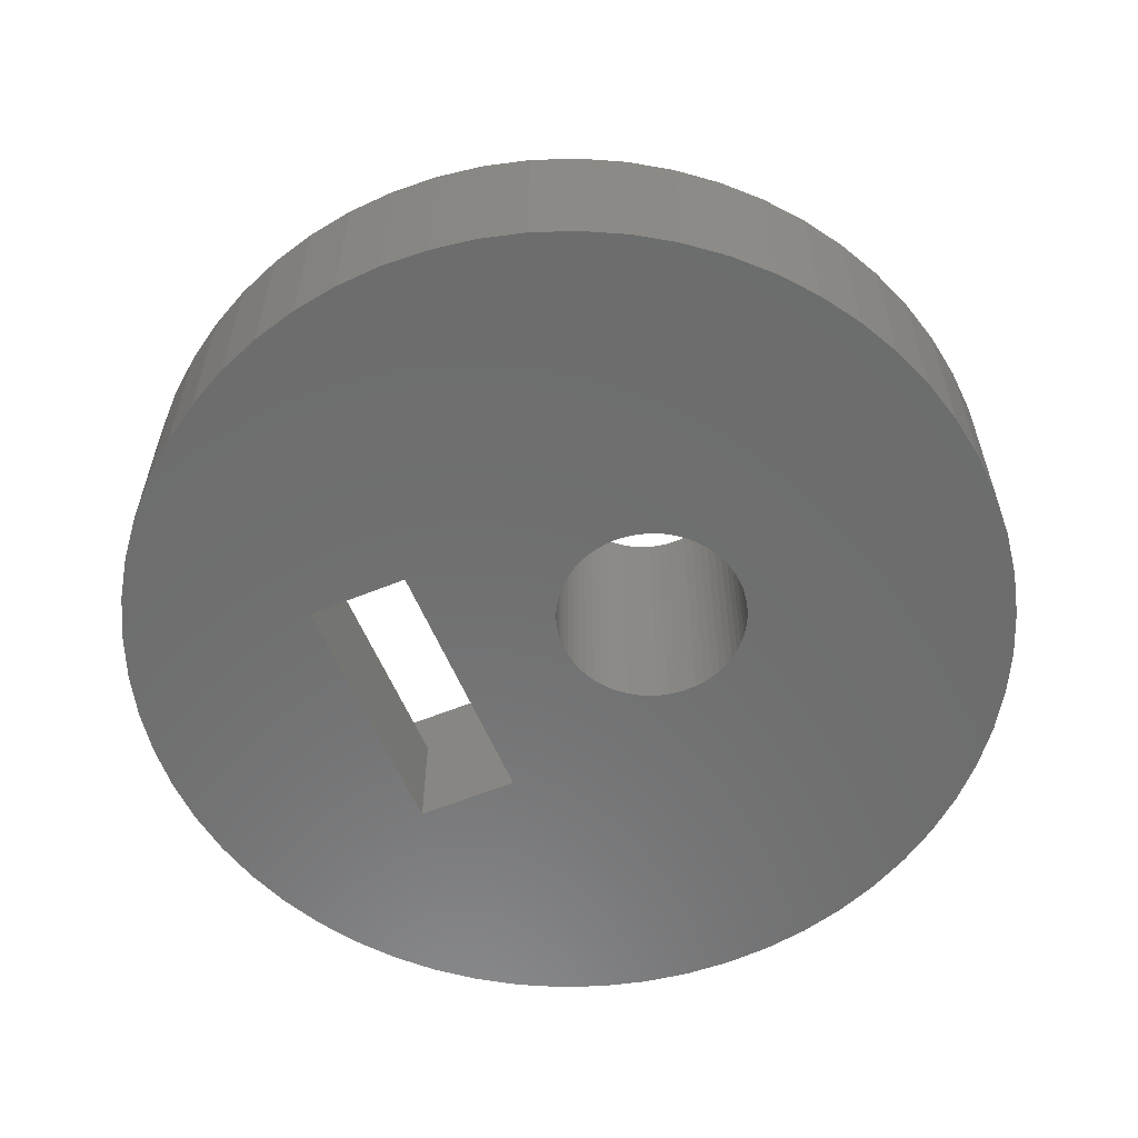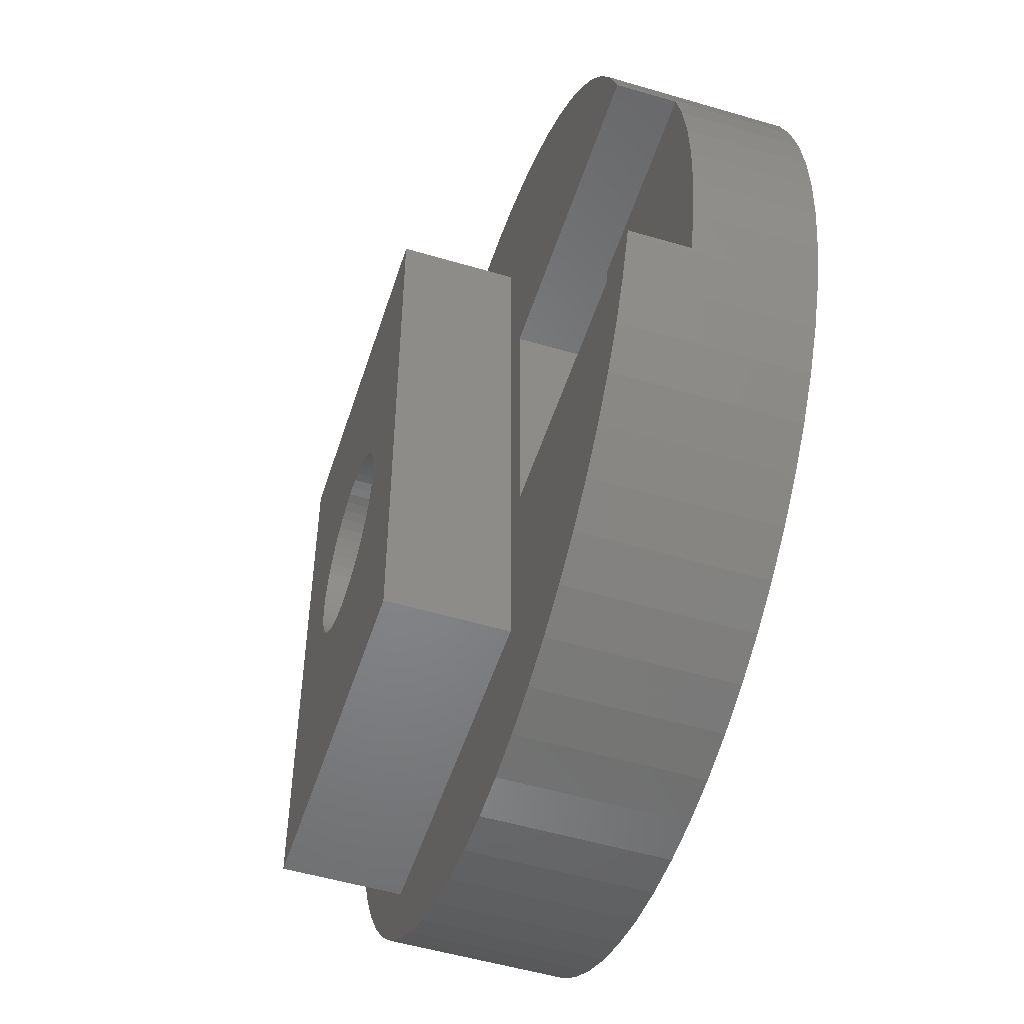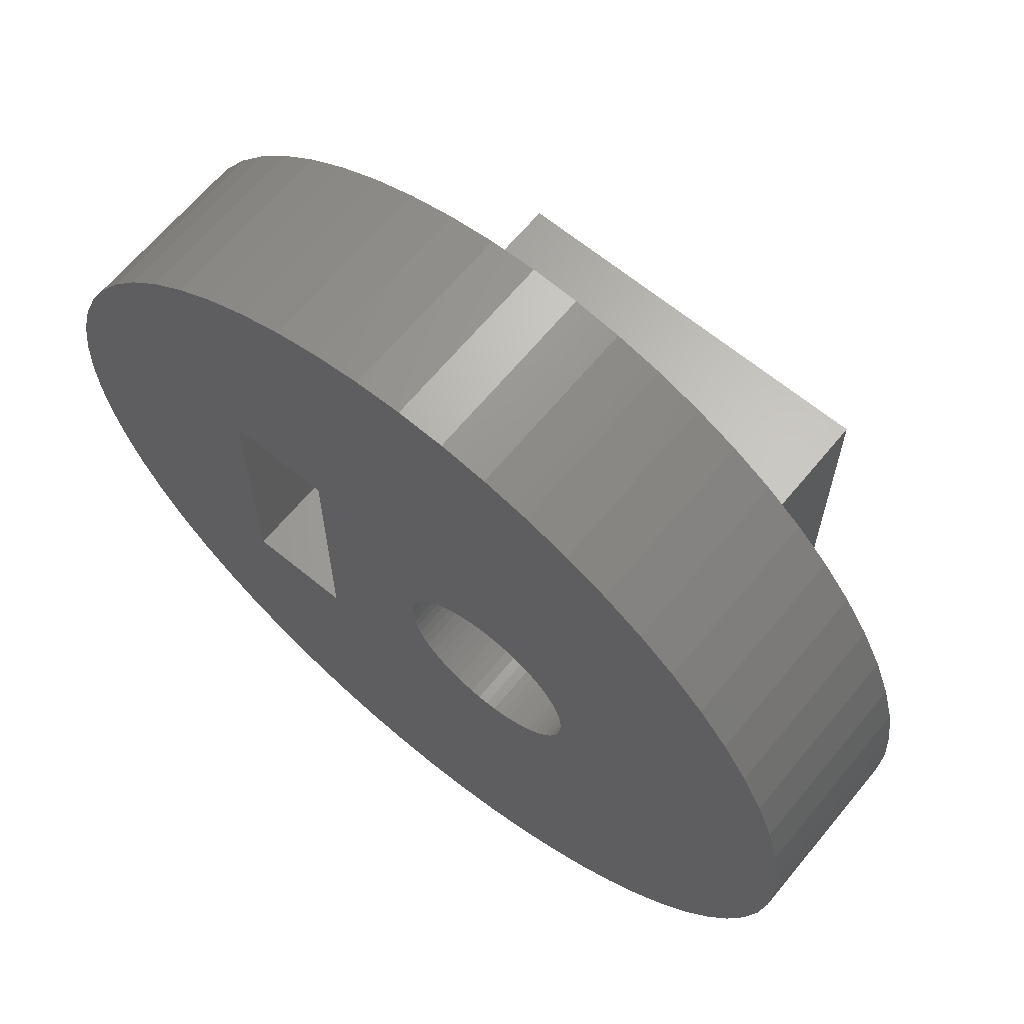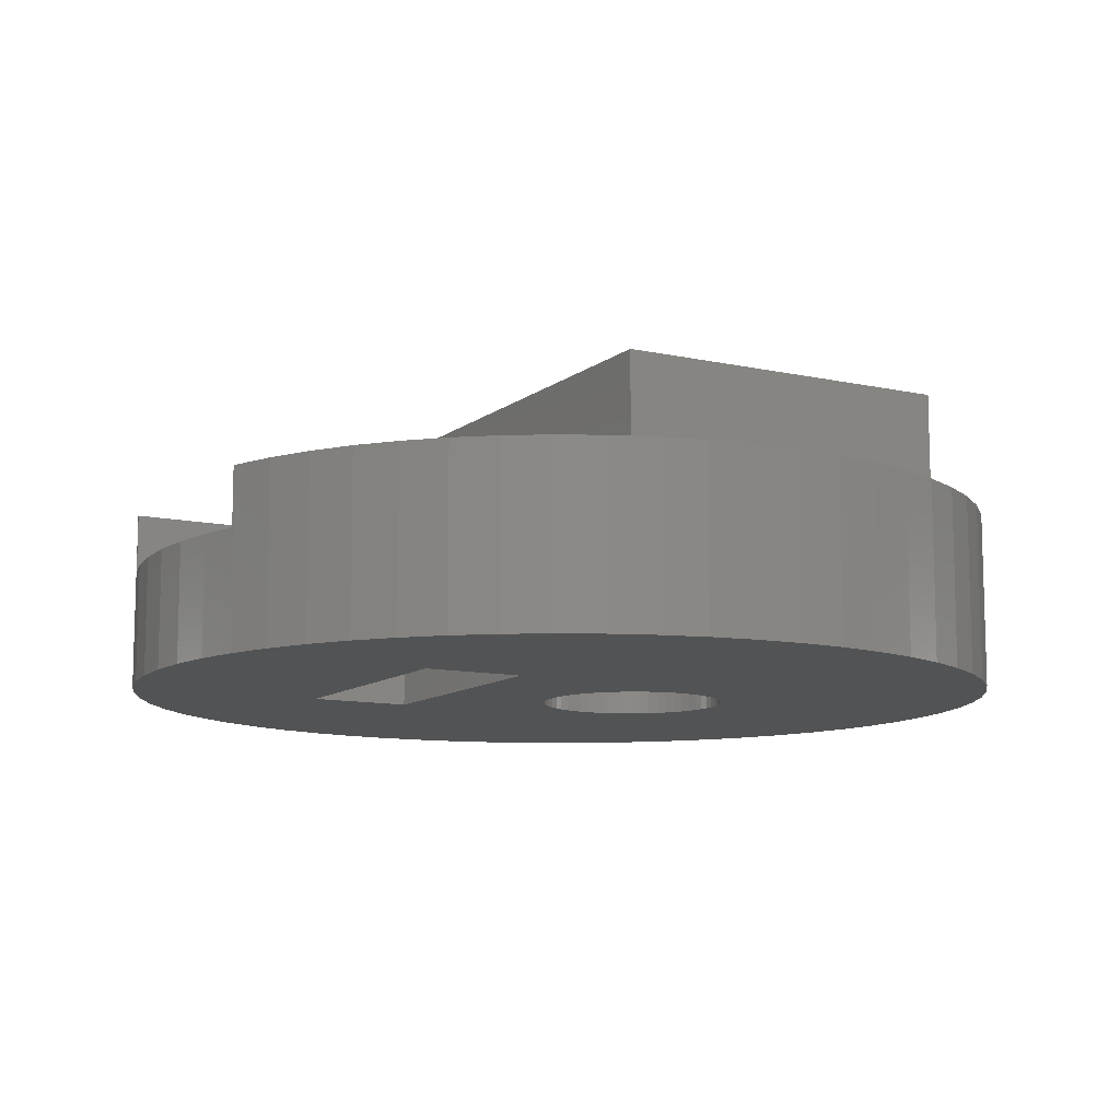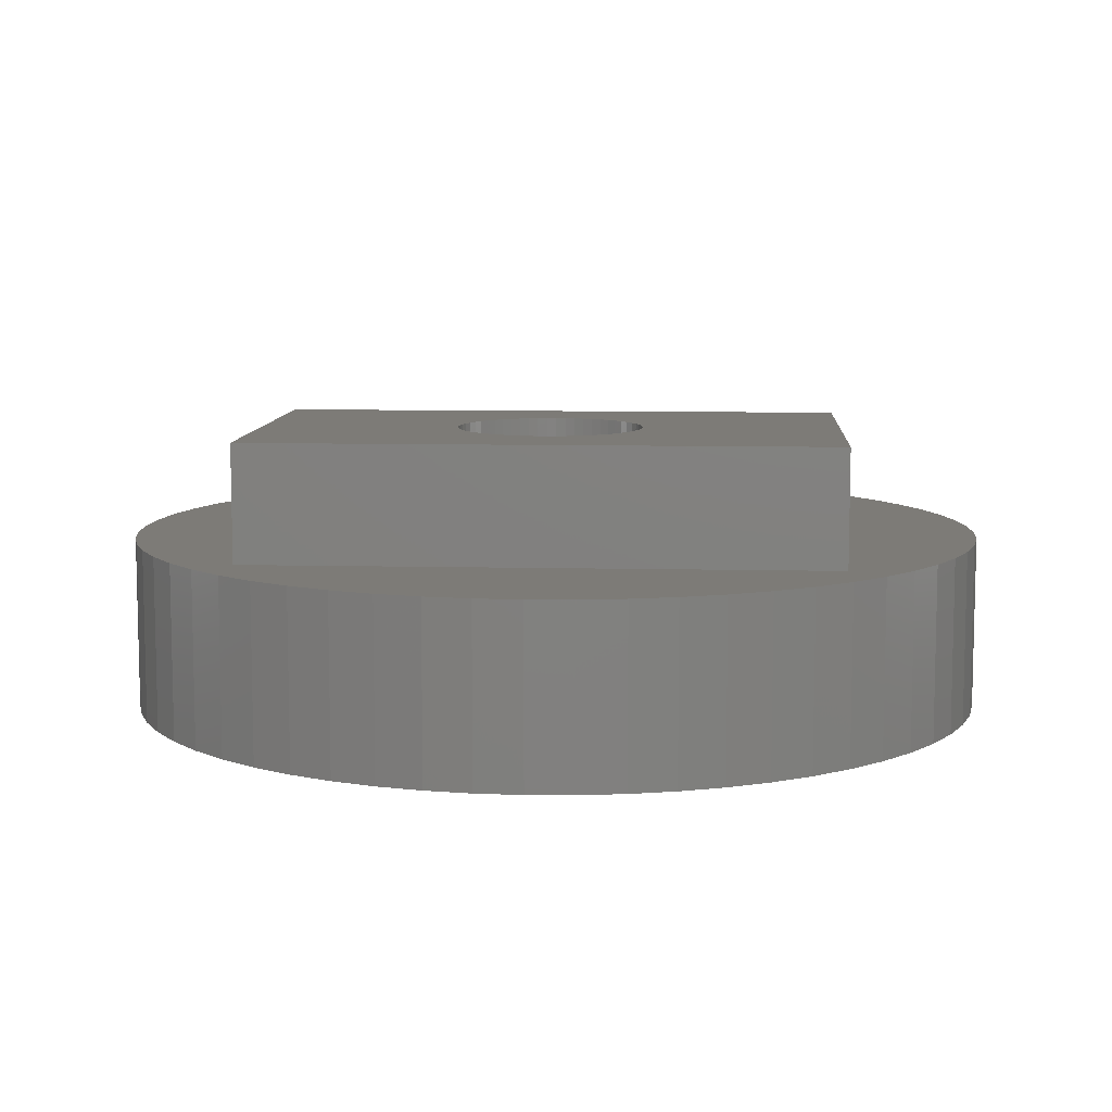
<metadata>
{"format":"stl","ext":"stl","renderer":"f3d","projection":"perspective","resolution":1024,"background":"white","views":[{"elev":-59.0,"azim":-157.2,"up":"+Z"},{"elev":-52.3,"azim":72.3,"up":"+Y"},{"elev":65.2,"azim":-140.5,"up":"+Y"},{"elev":-10.6,"azim":150.8,"up":"+Z"},{"elev":8.8,"azim":-86.3,"up":"+Z"}]}
</metadata>
<code>
# stl→obj: 260 verts, 524 faces
v 12.5 4.5 2
v 12.46 5.284 0
v 12.46 5.284 2
v 12.5 4.5 0
v 5 12 0
v 4.216 11.96 3
v 5 12 3
v 4.216 11.96 0
v 5 -3 0
v 5.784 -2.959 3
v 5 -3 3
v 5.784 -2.959 0
v 10.02 10.07 0
v 9.408 10.57 3
v 10.02 10.07 3
v 9.408 10.57 0
v -1.068 8.908 0
v -0.5736 9.518 3
v -0.5736 9.518 0
v -1.068 8.908 3
v 1.949 11.35 0
v 1.25 11 3
v 1.949 11.35 3
v 1.25 11 0
v 11.5 0.75 3
v 11.85 1.449 0
v 11.85 1.449 3
v 11.5 0.75 0
v 11.85 7.551 3
v 11.5 8.25 0
v 11.5 8.25 3
v 11.85 7.551 0
v 7.318 11.63 0
v 6.559 11.84 3
v 7.318 11.63 3
v 6.559 11.84 0
v 8.75 11 0
v 8.051 11.35 3
v 8.75 11 3
v 8.051 11.35 0
v -2.336 6.059 0
v -2.133 6.818 3
v -2.133 6.818 0
v -2.336 6.059 3
v 5.065 4.833 0
v 7 6.75 0
v 5.091 4.667 0
v 5.022 4.994 0
v 4.962 5.151 0
v 4.886 5.3 0
v 4.794 5.44 0
v 4.689 5.571 0
v 4.571 5.689 0
v 4.44 5.794 0
v 4.3 5.886 0
v 4.151 5.962 0
v 3.994 6.022 0
v 5.784 11.96 0
v 3.833 6.065 0
v 3.441 11.84 0
v 3.667 6.091 0
v 2.682 11.63 0
v 3.5 6.1 0
v 3.333 6.091 0
v 3.167 6.065 0
v 3.006 6.022 0
v 0.5916 10.57 0
v 2.849 5.962 0
v -0.01848 10.07 0
v 2.7 5.886 0
v 2.56 5.794 0
v 2.429 5.689 0
v 2.311 5.571 0
v -1.495 8.25 0
v 2.206 5.44 0
v -1.852 7.551 0
v 2.114 5.3 0
v 2.038 5.151 0
v 1.978 4.994 0
v 1.935 4.833 0
v -2.459 5.284 0
v 1.909 4.667 0
v -2.5 4.5 0
v 1.9 4.5 0
v 7 2.25 0
v 8.75 -1.995 0
v 8.051 -2.352 0
v 7.318 -2.633 0
v 8.75 2.25 0
v 6.559 -2.836 0
v 12.46 3.716 0
v 12.34 2.941 0
v 8.75 6.75 0
v 12.13 2.182 0
v 12.34 6.059 0
v 12.13 6.818 0
v 11.07 0.09161 0
v 10.57 -0.5185 0
v 10.02 -1.074 0
v 11.07 8.908 0
v 9.408 -1.568 0
v 10.57 9.518 0
v 5.065 4.167 0
v 5.022 4.006 0
v 5.1 4.5 0
v 5.091 4.333 0
v 3.994 2.978 0
v 4.962 3.849 0
v 4.886 3.7 0
v 4.794 3.56 0
v 4.689 3.429 0
v 4.571 3.311 0
v 4.44 3.206 0
v 4.3 3.114 0
v 4.216 -2.959 0
v 4.151 3.038 0
v 3.833 2.935 0
v 3.441 -2.836 0
v 3.667 2.909 0
v 2.682 -2.633 0
v 3.5 2.9 0
v 1.949 -2.352 0
v 3.333 2.909 0
v 3.167 2.935 0
v 1.25 -1.995 0
v 3.006 2.978 0
v 0.5916 -1.568 0
v 2.849 3.038 0
v -0.01848 -1.074 0
v 2.7 3.114 0
v -0.5736 -0.5185 0
v 2.56 3.206 0
v -1.068 0.09161 0
v 2.429 3.311 0
v 2.311 3.429 0
v -1.495 0.75 0
v 2.206 3.56 0
v -1.852 1.449 0
v 2.114 3.7 0
v -2.133 2.182 0
v 2.038 3.849 0
v 1.978 4.006 0
v -2.336 2.941 0
v 1.935 4.167 0
v -2.459 3.716 0
v 1.909 4.333 0
v 2.682 11.63 3
v 3.441 11.84 3
v 8.75 -1.995 3
v 8.051 -2.352 3
v 12.15 6.75 2
v 12.13 6.818 3
v 12.15 6.75 3
v 12.34 6.059 2
v 11.07 8.908 3
v 10.57 9.518 3
v 5.784 11.96 3
v -1.495 8.25 3
v -1.852 7.551 3
v -2.459 5.284 3
v -2.5 4.5 3
v -2.459 3.716 3
v -0.01848 10.07 3
v 0.5916 10.57 3
v 10.57 -0.5185 3
v 11.07 0.09161 3
v 12.34 2.941 2
v 12.46 3.716 2
v -2.336 2.941 3
v 7 6.75 3
v 6.5 9.5 3
v 7 2.25 3
v 12.13 2.182 3
v 12.15 2.25 3
v 10.02 -1.074 3
v 6.5 -0.5 3
v 9.408 -1.568 3
v 7.318 -2.633 3
v 0.5 9.5 3
v 6.559 -2.836 3
v 4.216 -2.959 3
v 3.441 -2.836 3
v 2.682 -2.633 3
v 0.5 -0.5 3
v 1.949 -2.352 3
v 1.25 -1.995 3
v 0.5916 -1.568 3
v -0.01848 -1.074 3
v -0.5736 -0.5185 3
v -1.068 0.09161 3
v -1.495 0.75 3
v -1.852 1.449 3
v -2.133 2.182 3
v 12.15 2.25 2
v 0.5 9.5 5
v 0.5 -0.5 5
v 6.5 9.5 5
v 5.1 4.5 5
v 6.5 -0.5 5
v 5.091 4.667 5
v 5.065 4.833 5
v 5.022 4.994 5
v 4.962 5.151 5
v 4.886 5.3 5
v 4.794 5.44 5
v 4.689 5.571 5
v 4.571 5.689 5
v 4.44 5.794 5
v 4.3 5.886 5
v 4.151 5.962 5
v 3.994 6.022 5
v 3.833 6.065 5
v 3.667 6.091 5
v 3.5 6.1 5
v 3.333 6.091 5
v 3.167 6.065 5
v 3.006 6.022 5
v 2.849 5.962 5
v 2.7 5.886 5
v 2.56 5.794 5
v 1.909 4.667 5
v 1.9 4.5 5
v 1.935 4.833 5
v 1.978 4.994 5
v 2.038 5.151 5
v 2.114 5.3 5
v 2.206 5.44 5
v 2.311 5.571 5
v 2.429 5.689 5
v 5.091 4.333 5
v 5.065 4.167 5
v 5.022 4.006 5
v 4.962 3.849 5
v 4.886 3.7 5
v 4.794 3.56 5
v 4.689 3.429 5
v 4.571 3.311 5
v 4.44 3.206 5
v 4.3 3.114 5
v 4.151 3.038 5
v 3.994 2.978 5
v 3.833 2.935 5
v 3.667 2.909 5
v 3.5 2.9 5
v 3.333 2.909 5
v 3.167 2.935 5
v 3.006 2.978 5
v 2.849 3.038 5
v 2.7 3.114 5
v 2.56 3.206 5
v 2.429 3.311 5
v 1.909 4.333 5
v 1.935 4.167 5
v 2.311 3.429 5
v 2.206 3.56 5
v 2.114 3.7 5
v 2.038 3.849 5
v 1.978 4.006 5
v 8.75 6.75 2
v 8.75 2.25 2
f 1 2 3
f 2 1 4
f 5 6 7
f 6 5 8
f 9 10 11
f 10 9 12
f 13 14 15
f 14 13 16
f 17 18 19
f 18 17 20
f 21 22 23
f 22 21 24
f 25 26 27
f 26 25 28
f 29 30 31
f 30 29 32
f 33 34 35
f 34 33 36
f 37 38 39
f 38 37 40
f 41 42 43
f 42 41 44
f 45 46 47
f 48 46 45
f 49 46 48
f 50 46 49
f 51 46 50
f 52 46 51
f 53 46 52
f 54 46 53
f 55 46 54
f 56 46 55
f 57 46 56
f 46 5 58
f 46 57 5
f 5 57 8
f 59 8 57
f 60 59 61
f 62 61 63
f 59 60 8
f 21 63 64
f 21 64 65
f 24 65 66
f 67 66 68
f 69 68 70
f 61 62 60
f 19 70 71
f 17 71 72
f 17 72 73
f 74 73 75
f 76 75 77
f 43 77 78
f 43 78 79
f 63 21 62
f 41 79 80
f 81 80 82
f 83 82 84
f 65 24 21
f 85 86 87
f 85 87 88
f 86 85 89
f 12 85 90
f 90 85 88
f 89 4 91
f 89 91 92
f 93 4 89
f 89 92 94
f 4 93 2
f 89 94 26
f 2 93 95
f 89 26 28
f 95 93 96
f 89 28 97
f 96 93 32
f 89 97 98
f 32 93 30
f 89 98 99
f 30 93 100
f 89 99 101
f 100 93 102
f 89 101 86
f 102 93 13
f 13 93 16
f 46 16 93
f 16 46 37
f 37 46 40
f 40 46 33
f 46 36 33
f 103 85 104
f 9 85 12
f 47 46 105
f 46 58 36
f 85 105 46
f 105 85 106
f 106 85 103
f 107 85 9
f 85 108 104
f 85 109 108
f 85 110 109
f 85 111 110
f 85 112 111
f 85 113 112
f 85 114 113
f 107 9 115
f 85 116 114
f 85 107 116
f 115 117 107
f 118 117 115
f 117 118 119
f 120 119 118
f 119 120 121
f 122 121 120
f 121 122 123
f 123 122 124
f 125 124 122
f 124 125 126
f 127 126 125
f 126 127 128
f 129 128 127
f 128 129 130
f 131 130 129
f 130 131 132
f 133 132 131
f 132 133 134
f 134 133 135
f 136 135 133
f 135 136 137
f 138 137 136
f 137 138 139
f 140 139 138
f 66 67 24
f 139 140 141
f 68 69 67
f 141 140 142
f 70 19 69
f 143 142 140
f 71 17 19
f 142 143 144
f 73 74 17
f 145 144 143
f 75 76 74
f 144 145 146
f 77 43 76
f 83 146 145
f 79 41 43
f 146 83 84
f 80 81 41
f 82 83 81
f 60 147 148
f 147 60 62
f 87 149 150
f 149 87 86
f 151 152 153
f 152 151 96
f 95 151 154
f 151 95 96
f 3 95 154
f 95 3 2
f 152 32 29
f 32 152 96
f 155 102 156
f 102 155 100
f 156 13 15
f 13 156 102
f 31 100 155
f 100 31 30
f 36 157 34
f 157 36 58
f 58 7 157
f 7 58 5
f 40 35 38
f 35 40 33
f 16 39 14
f 39 16 37
f 76 158 74
f 158 76 159
f 74 20 17
f 20 74 158
f 43 159 76
f 159 43 42
f 81 44 41
f 44 81 160
f 83 160 81
f 160 83 161
f 145 161 83
f 161 145 162
f 67 163 164
f 163 67 69
f 24 164 22
f 164 24 67
f 19 163 69
f 163 19 18
f 62 23 147
f 23 62 21
f 8 148 6
f 148 8 60
f 165 97 166
f 97 165 98
f 167 91 168
f 91 167 92
f 143 162 145
f 162 143 169
f 170 152 29
f 170 29 31
f 170 31 155
f 170 155 156
f 170 156 15
f 171 15 14
f 171 14 39
f 171 39 38
f 171 38 35
f 15 171 170
f 152 170 153
f 171 35 34
f 172 173 174
f 173 172 27
f 27 172 25
f 25 172 166
f 166 172 165
f 165 172 175
f 176 175 172
f 175 176 177
f 177 176 149
f 149 176 150
f 150 176 178
f 170 171 172
f 176 172 171
f 157 171 34
f 7 171 157
f 6 171 7
f 148 171 6
f 147 171 148
f 179 147 23
f 179 23 22
f 179 22 164
f 147 179 171
f 18 179 163
f 163 179 164
f 178 176 180
f 176 10 180
f 176 11 10
f 176 181 11
f 176 182 181
f 176 183 182
f 184 183 176
f 183 184 185
f 185 184 186
f 186 184 187
f 184 188 187
f 20 179 18
f 158 179 20
f 184 189 188
f 159 179 158
f 184 190 189
f 42 179 159
f 184 191 190
f 44 179 42
f 184 192 191
f 160 179 44
f 184 193 192
f 161 179 160
f 184 169 193
f 179 161 184
f 184 162 169
f 184 161 162
f 86 177 149
f 177 86 101
f 27 94 173
f 94 27 26
f 166 28 25
f 28 166 97
f 168 4 1
f 4 168 91
f 90 178 180
f 178 90 88
f 88 150 178
f 150 88 87
f 12 180 10
f 180 12 90
f 174 173 194
f 194 92 167
f 194 94 92
f 94 194 173
f 118 181 182
f 181 118 115
f 129 187 188
f 187 129 127
f 136 192 138
f 192 136 191
f 138 193 140
f 193 138 192
f 140 169 143
f 169 140 193
f 175 98 165
f 98 175 99
f 101 175 177
f 175 101 99
f 122 183 185
f 183 122 120
f 115 11 181
f 11 115 9
f 131 190 133
f 190 131 189
f 133 191 136
f 191 133 190
f 129 189 131
f 189 129 188
f 125 185 186
f 185 125 122
f 127 186 187
f 186 127 125
f 120 182 183
f 182 120 118
f 184 195 179
f 195 184 196
f 197 198 199
f 197 200 198
f 197 201 200
f 197 202 201
f 197 203 202
f 197 204 203
f 197 205 204
f 197 206 205
f 197 207 206
f 197 208 207
f 197 209 208
f 197 210 209
f 197 211 210
f 197 212 211
f 197 213 212
f 197 214 213
f 195 214 197
f 214 195 215
f 215 195 216
f 216 195 217
f 217 195 218
f 218 195 219
f 219 195 220
f 221 195 222
f 223 195 221
f 224 195 223
f 225 195 224
f 226 195 225
f 227 195 226
f 228 195 227
f 229 195 228
f 220 195 229
f 230 199 198
f 231 199 230
f 232 199 231
f 233 199 232
f 234 199 233
f 235 199 234
f 236 199 235
f 237 199 236
f 238 199 237
f 239 199 238
f 240 199 239
f 241 199 240
f 242 199 241
f 243 199 242
f 244 199 243
f 196 244 245
f 196 245 246
f 196 246 247
f 196 247 248
f 196 248 249
f 196 249 250
f 196 250 251
f 196 222 195
f 222 196 252
f 252 196 253
f 244 196 199
f 254 196 251
f 255 196 254
f 256 196 255
f 257 196 256
f 258 196 257
f 253 196 258
f 199 171 197
f 171 199 176
f 171 195 197
f 195 171 179
f 184 199 196
f 199 184 176
f 105 200 47
f 200 105 198
f 64 214 215
f 214 64 63
f 119 244 243
f 244 119 121
f 54 207 208
f 207 54 53
f 227 73 228
f 73 227 75
f 70 218 219
f 218 70 68
f 110 234 109
f 234 110 235
f 49 204 50
f 204 49 203
f 57 210 211
f 210 57 56
f 55 208 209
f 208 55 54
f 224 78 225
f 78 224 79
f 226 75 227
f 75 226 77
f 66 216 217
f 216 66 65
f 103 230 106
f 230 103 231
f 116 241 240
f 241 116 107
f 114 240 239
f 240 114 116
f 45 202 48
f 202 45 201
f 47 201 45
f 201 47 200
f 48 203 49
f 203 48 202
f 51 206 52
f 206 51 205
f 52 207 53
f 207 52 206
f 50 205 51
f 205 50 204
f 61 212 213
f 212 61 59
f 59 211 212
f 211 59 57
f 63 213 214
f 213 63 61
f 56 209 210
f 209 56 55
f 221 80 223
f 80 221 82
f 225 77 226
f 77 225 78
f 223 79 224
f 79 223 80
f 222 82 221
f 82 222 84
f 72 220 229
f 220 72 71
f 71 219 220
f 219 71 70
f 228 72 229
f 72 228 73
f 68 217 218
f 217 68 66
f 65 215 216
f 215 65 64
f 106 198 105
f 198 106 230
f 111 235 110
f 235 111 236
f 108 232 104
f 232 108 233
f 252 84 222
f 84 252 146
f 104 231 103
f 231 104 232
f 109 233 108
f 233 109 234
f 124 247 246
f 247 124 126
f 251 135 254
f 135 251 134
f 257 142 258
f 142 257 141
f 256 141 257
f 141 256 139
f 253 146 252
f 146 253 144
f 121 245 244
f 245 121 123
f 132 251 250
f 251 132 134
f 258 144 253
f 144 258 142
f 107 242 241
f 242 107 117
f 117 243 242
f 243 117 119
f 112 236 111
f 236 112 237
f 112 238 237
f 238 112 113
f 113 239 238
f 239 113 114
f 130 250 249
f 250 130 132
f 128 249 248
f 249 128 130
f 126 248 247
f 248 126 128
f 123 246 245
f 246 123 124
f 254 137 255
f 137 254 135
f 255 139 256
f 139 255 137
f 172 46 170
f 46 172 85
f 89 259 93
f 259 89 260
f 260 174 194
f 174 260 172
f 85 260 89
f 260 85 172
f 170 259 153
f 46 259 170
f 259 46 93
f 153 259 151
f 259 1 3
f 259 3 154
f 260 1 259
f 259 154 151
f 1 260 168
f 168 260 167
f 167 260 194

</code>
